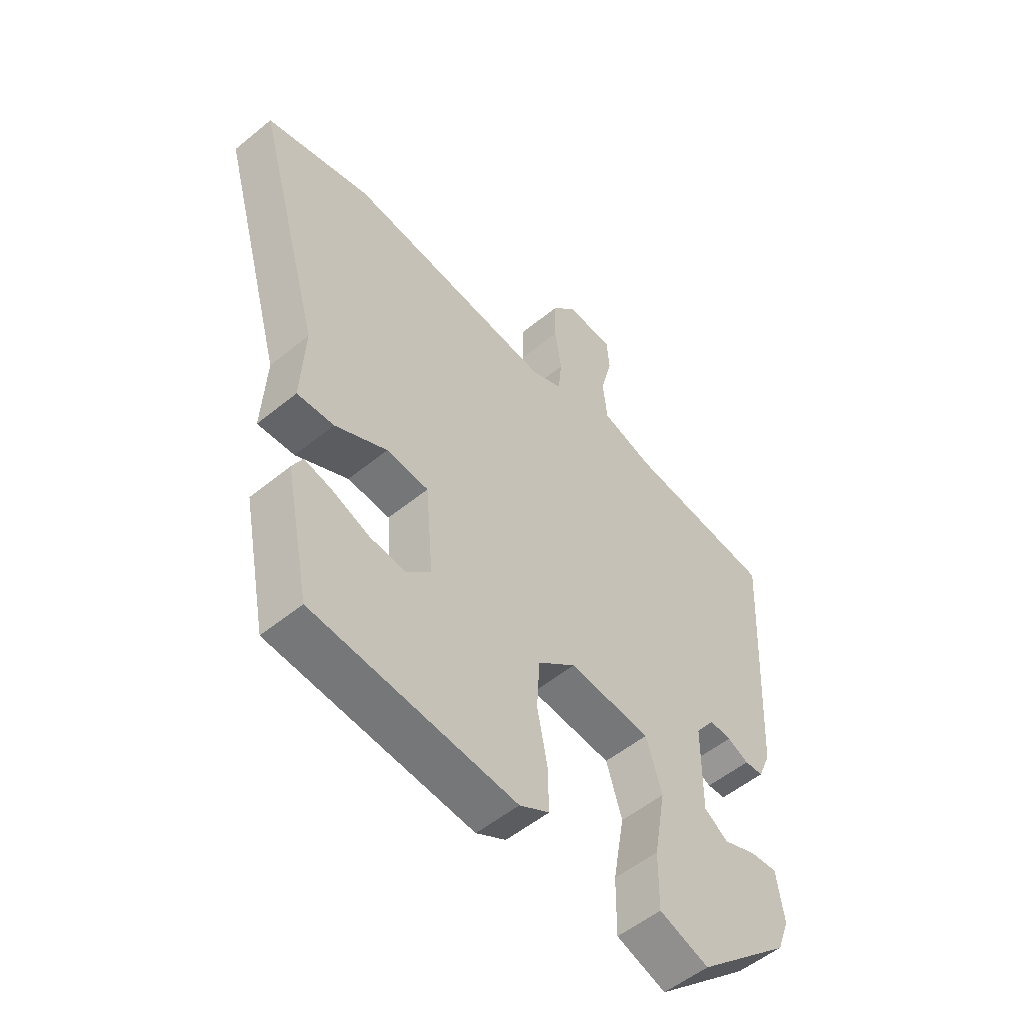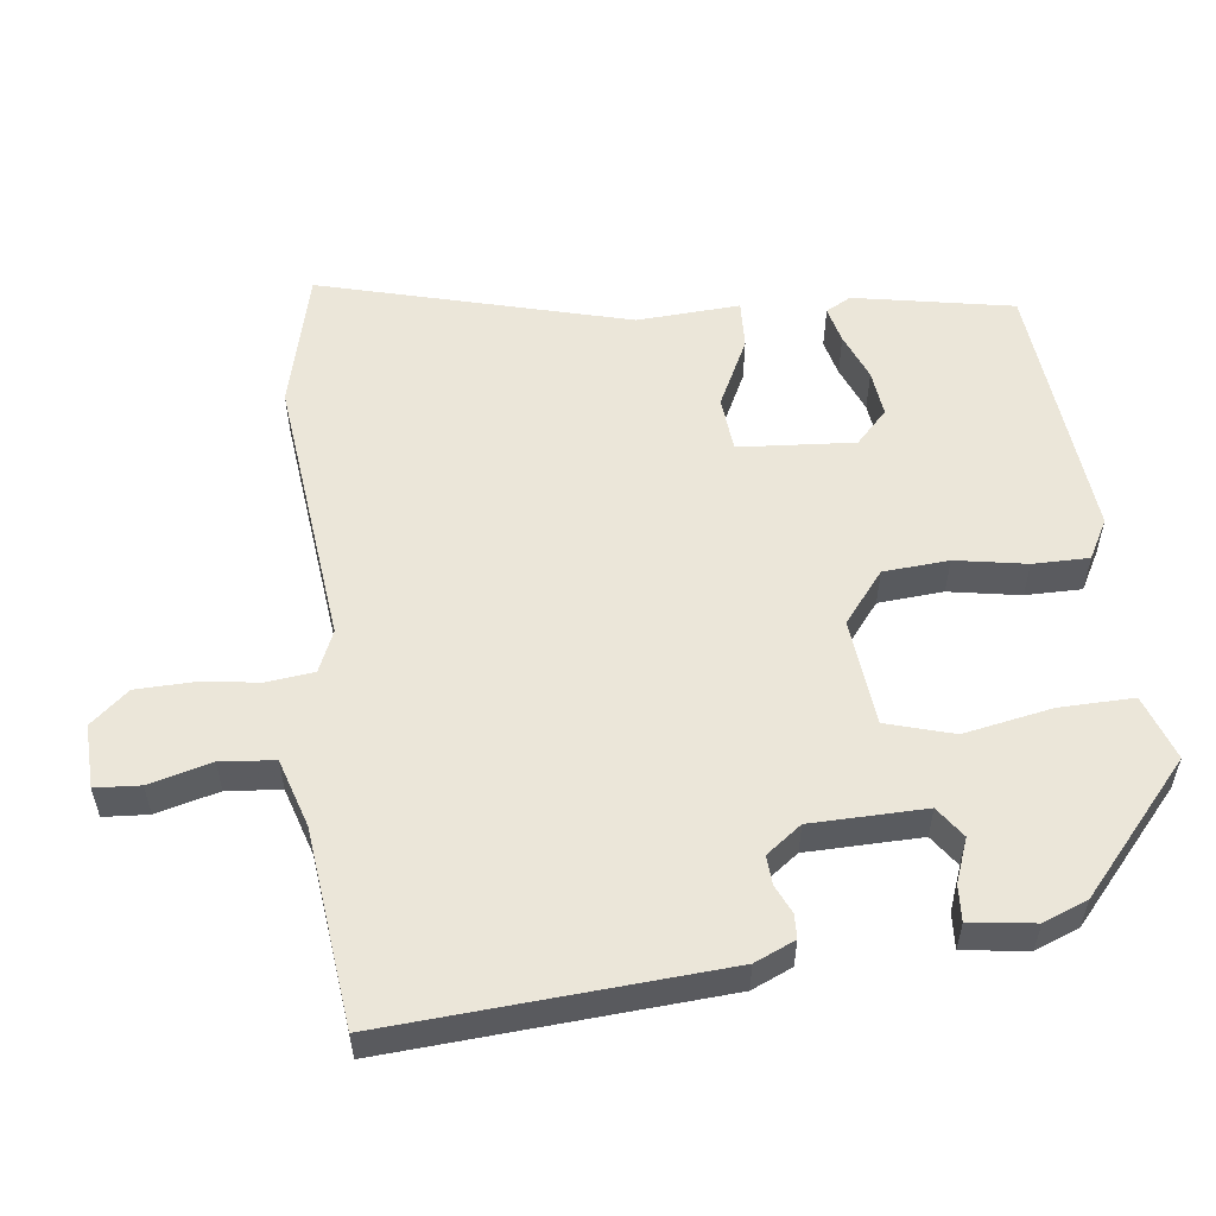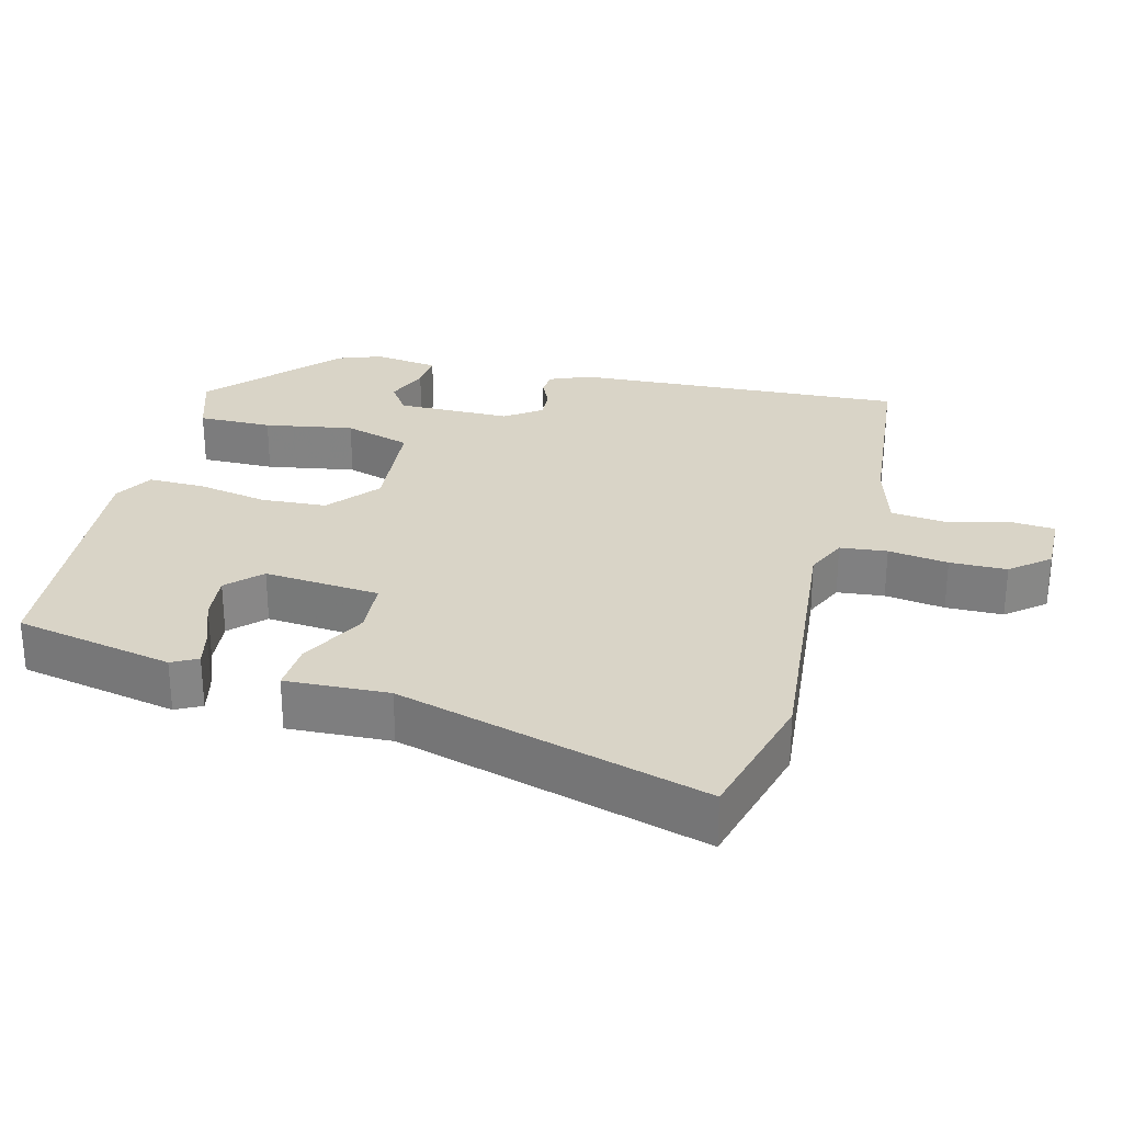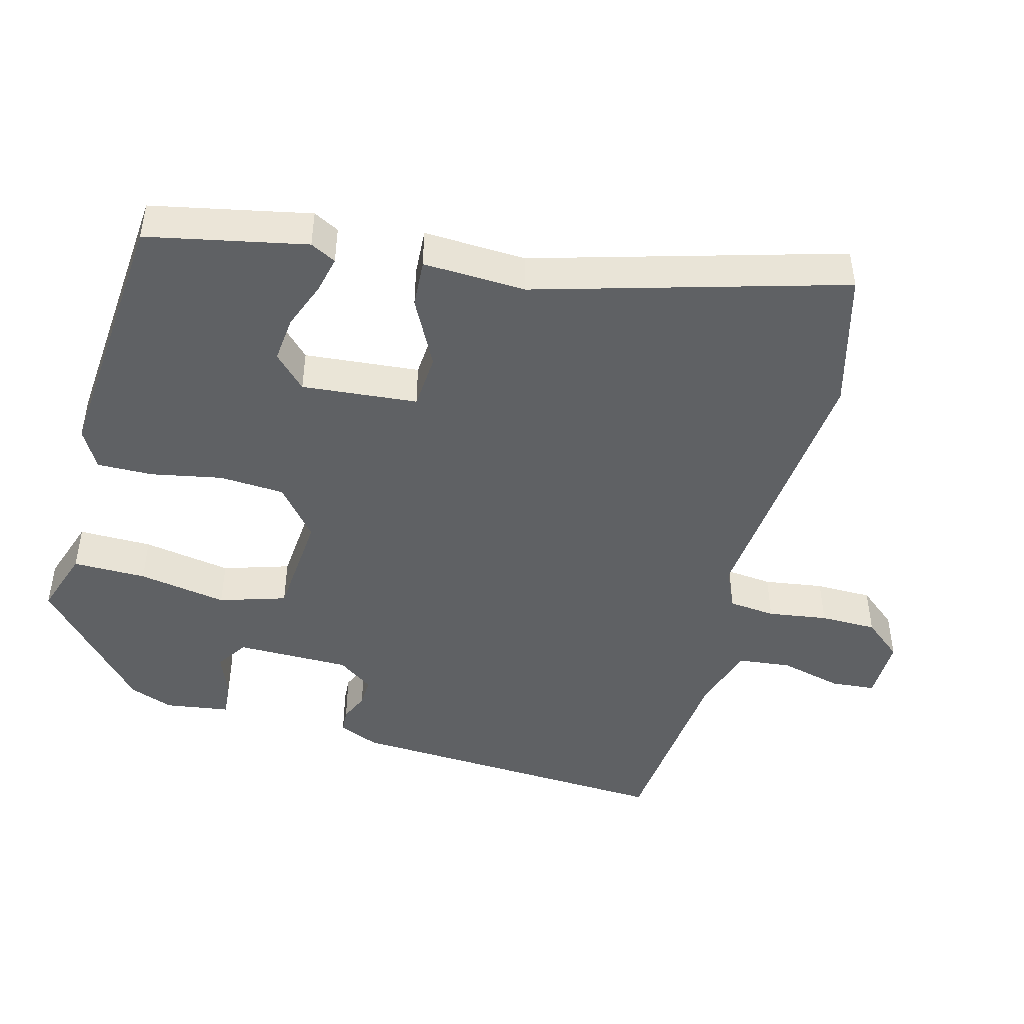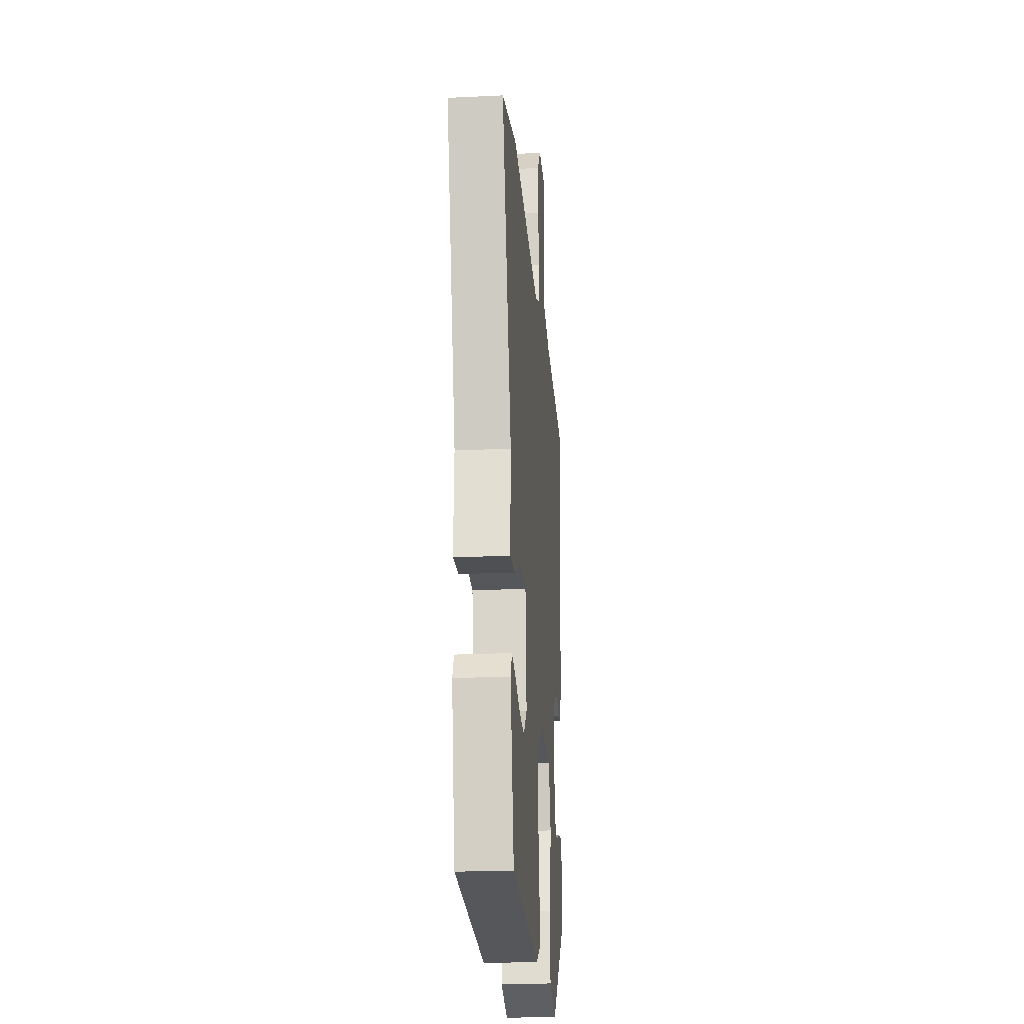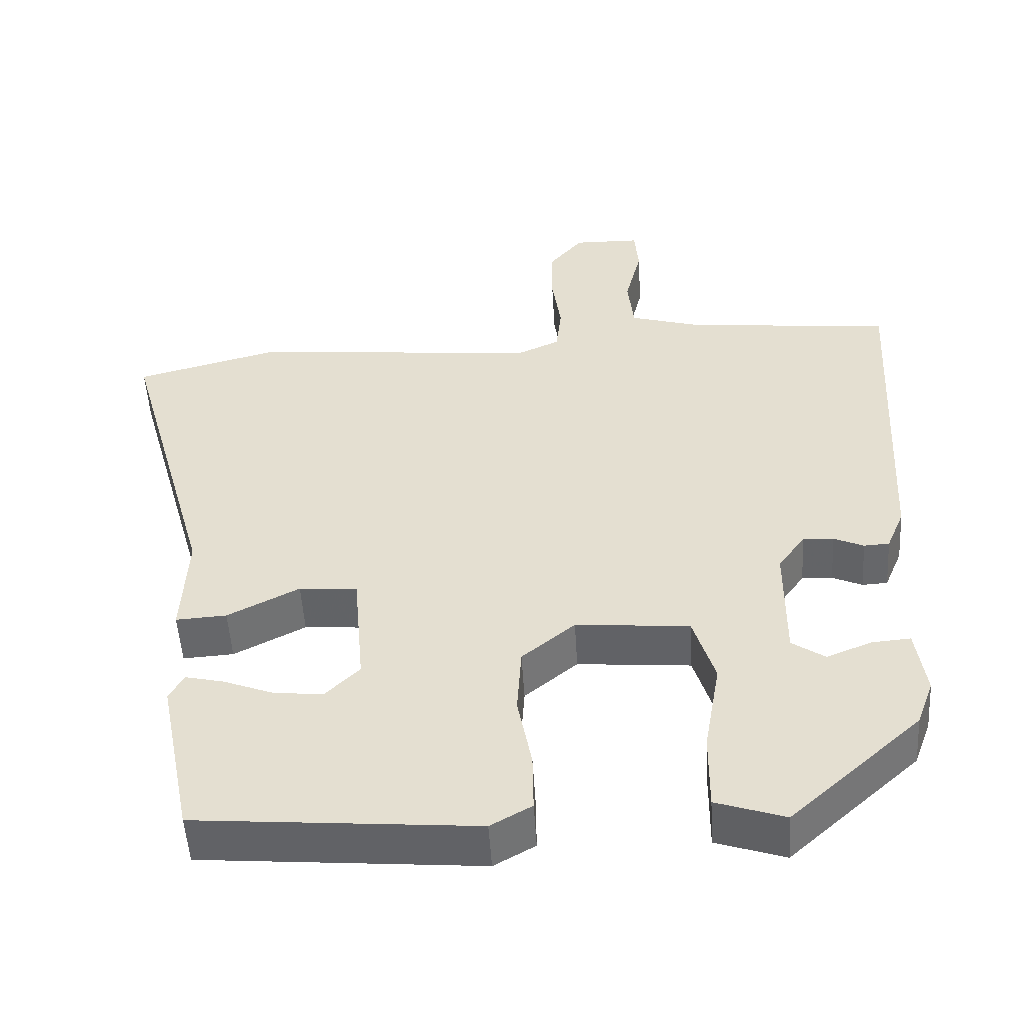
<metadata>
{"format":"obj","ext":"obj","renderer":"f3d","projection":"perspective","resolution":1024,"background":"white","views":[{"elev":-53.7,"azim":-48.9,"up":"+Z"},{"elev":55.4,"azim":82.4,"up":"+Y"},{"elev":28.4,"azim":-75.4,"up":"+Y"},{"elev":-46.1,"azim":-104.7,"up":"+Y"},{"elev":-22.3,"azim":-85.3,"up":"+Z"},{"elev":-51.6,"azim":3.5,"up":"+Z"}]}
</metadata>
<code>
v -0.622 0.07 0.468
v -0.428 0.07 0.519
v -0.042 0.07 0.481
v 0.016 0.07 0.507
v 0.023 0.07 0.573
v 0.011 0.07 0.657
v 0.012 0.07 0.737
v 0.057 0.07 0.791
v 0.147 0.07 0.789
v 0.152 0.07 0.726
v 0.13 0.07 0.638
v 0.138 0.07 0.562
v 0.235 0.07 0.533
v 0.511 0.07 0.505
v 0.485 0.07 0.037
v 0.461 0.07 -0.02
v 0.427 0.07 -0.022
v 0.387 0.07 -0.004
v 0.346 0.07 -0.002
v 0.31 0.07 -0.052
v 0.309 0.07 -0.213
v 0.353 0.07 -0.243
v 0.414 0.07 -0.219
v 0.465 0.07 -0.215
v 0.478 0.07 -0.306
v 0.455 0.07 -0.368
v 0.28 0.07 -0.525
v 0.188 0.07 -0.494
v 0.189 0.07 -0.39
v 0.211 0.07 -0.265
v 0.182 0.07 -0.171
v 0.03 0.07 -0.158
v -0.041 0.07 -0.216
v -0.047 0.07 -0.308
v -0.028 0.07 -0.408
v -0.027 0.07 -0.487
v -0.082 0.07 -0.518
v -0.456 0.07 -0.486
v -0.501 0.07 -0.262
v -0.482 0.07 -0.226
v -0.43 0.07 -0.238
v -0.363 0.07 -0.264
v -0.297 0.07 -0.271
v -0.251 0.07 -0.226
v -0.265 0.07 -0.063
v -0.343 0.07 -0.057
v -0.439 0.07 -0.106
v -0.507 0.07 -0.11
v -0.5 0.07 0.035
v -0.622 0 0.468
v -0.428 0 0.519
v -0.042 0 0.481
v 0.016 0 0.507
v 0.023 0 0.573
v 0.011 0 0.657
v 0.012 0 0.737
v 0.057 0 0.791
v 0.147 0 0.789
v 0.152 0 0.726
v 0.13 0 0.638
v 0.138 0 0.562
v 0.235 0 0.533
v 0.511 0 0.505
v 0.485 0 0.037
v 0.461 0 -0.02
v 0.427 0 -0.022
v 0.387 0 -0.004
v 0.346 0 -0.002
v 0.31 0 -0.052
v 0.309 0 -0.213
v 0.353 0 -0.243
v 0.414 0 -0.219
v 0.465 0 -0.215
v 0.478 0 -0.306
v 0.455 0 -0.368
v 0.28 0 -0.525
v 0.188 0 -0.494
v 0.189 0 -0.39
v 0.211 0 -0.265
v 0.182 0 -0.171
v 0.03 0 -0.158
v -0.041 0 -0.216
v -0.047 0 -0.308
v -0.028 0 -0.408
v -0.027 0 -0.487
v -0.082 0 -0.518
v -0.456 0 -0.486
v -0.501 0 -0.262
v -0.482 0 -0.226
v -0.43 0 -0.238
v -0.363 0 -0.264
v -0.297 0 -0.271
v -0.251 0 -0.226
v -0.265 0 -0.063
v -0.343 0 -0.057
v -0.439 0 -0.106
v -0.507 0 -0.11
v -0.5 0 0.035
f 46 47 48 49
f 45 46 49 1
f 39 40 41 42
f 39 42 43
f 38 39 43
f 37 38 43 44
f 34 35 36 37
f 33 34 37 44
f 27 28 29 30
f 25 26 27 30
f 25 30 31
f 22 23 24 25
f 22 25 31
f 21 22 31
f 20 21 31
f 19 20 31 32
f 15 16 17 18
f 13 14 15 18
f 12 13 18 19
f 8 9 10 11
f 8 11 12
f 5 6 7 8
f 4 5 8 12
f 45 1 2 3
f 45 3 4
f 32 33 44 45
f 19 32 45
f 4 12 19 45
f 98 97 96 95
f 50 98 95 94
f 91 90 89 88
f 92 91 88
f 92 88 87
f 93 92 87 86
f 86 85 84 83
f 93 86 83 82
f 79 78 77 76
f 79 76 75 74
f 80 79 74
f 74 73 72 71
f 80 74 71
f 80 71 70
f 80 70 69
f 81 80 69 68
f 67 66 65 64
f 67 64 63 62
f 68 67 62 61
f 60 59 58 57
f 61 60 57
f 57 56 55 54
f 61 57 54 53
f 52 51 50 94
f 53 52 94
f 94 93 82 81
f 94 81 68
f 94 68 61 53
f 1 50 51 2
f 2 51 52 3
f 3 52 53 4
f 4 53 54 5
f 5 54 55 6
f 6 55 56 7
f 7 56 57 8
f 8 57 58 9
f 9 58 59 10
f 10 59 60 11
f 11 60 61 12
f 12 61 62 13
f 13 62 63 14
f 14 63 64 15
f 15 64 65 16
f 16 65 66 17
f 17 66 67 18
f 18 67 68 19
f 19 68 69 20
f 20 69 70 21
f 21 70 71 22
f 22 71 72 23
f 23 72 73 24
f 24 73 74 25
f 25 74 75 26
f 26 75 76 27
f 27 76 77 28
f 28 77 78 29
f 29 78 79 30
f 30 79 80 31
f 31 80 81 32
f 32 81 82 33
f 33 82 83 34
f 34 83 84 35
f 35 84 85 36
f 36 85 86 37
f 37 86 87 38
f 38 87 88 39
f 39 88 89 40
f 40 89 90 41
f 41 90 91 42
f 42 91 92 43
f 43 92 93 44
f 44 93 94 45
f 45 94 95 46
f 46 95 96 47
f 47 96 97 48
f 48 97 98 49
f 49 98 50 1

</code>
